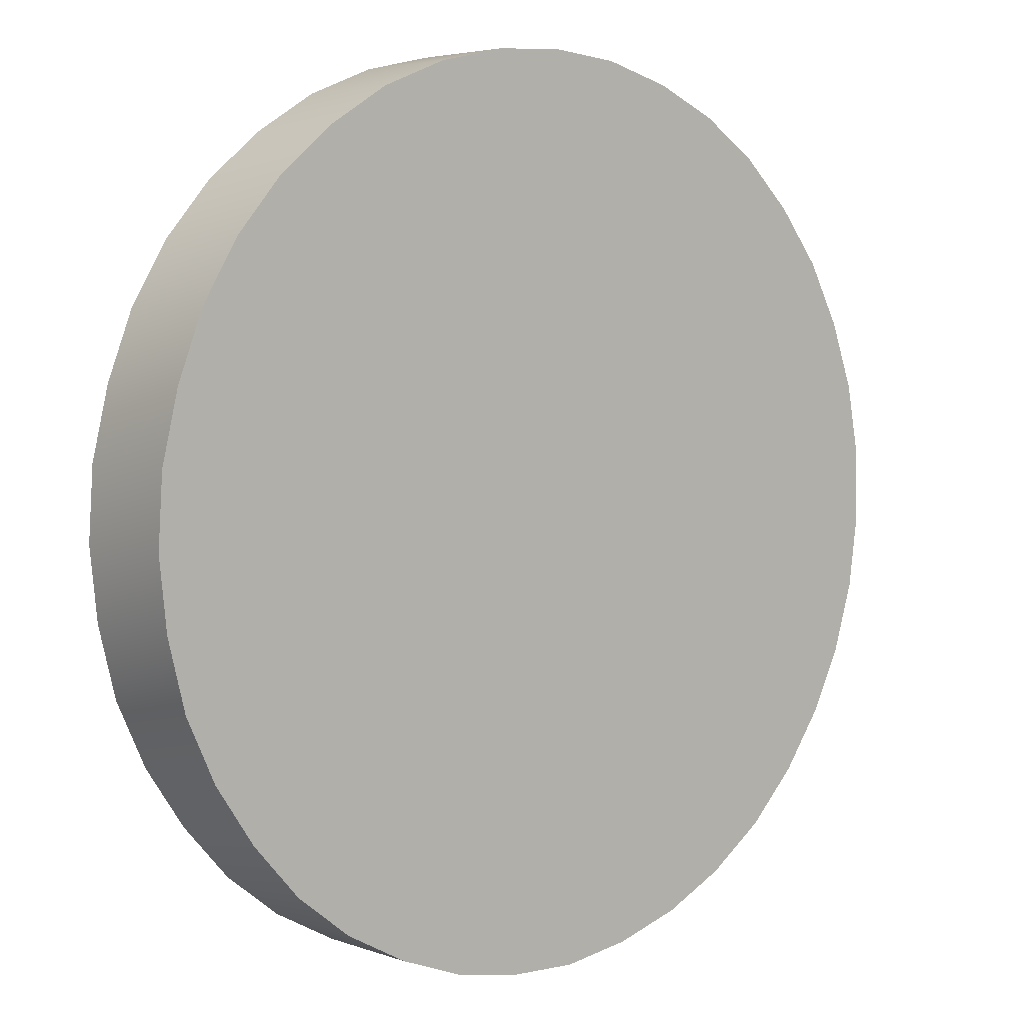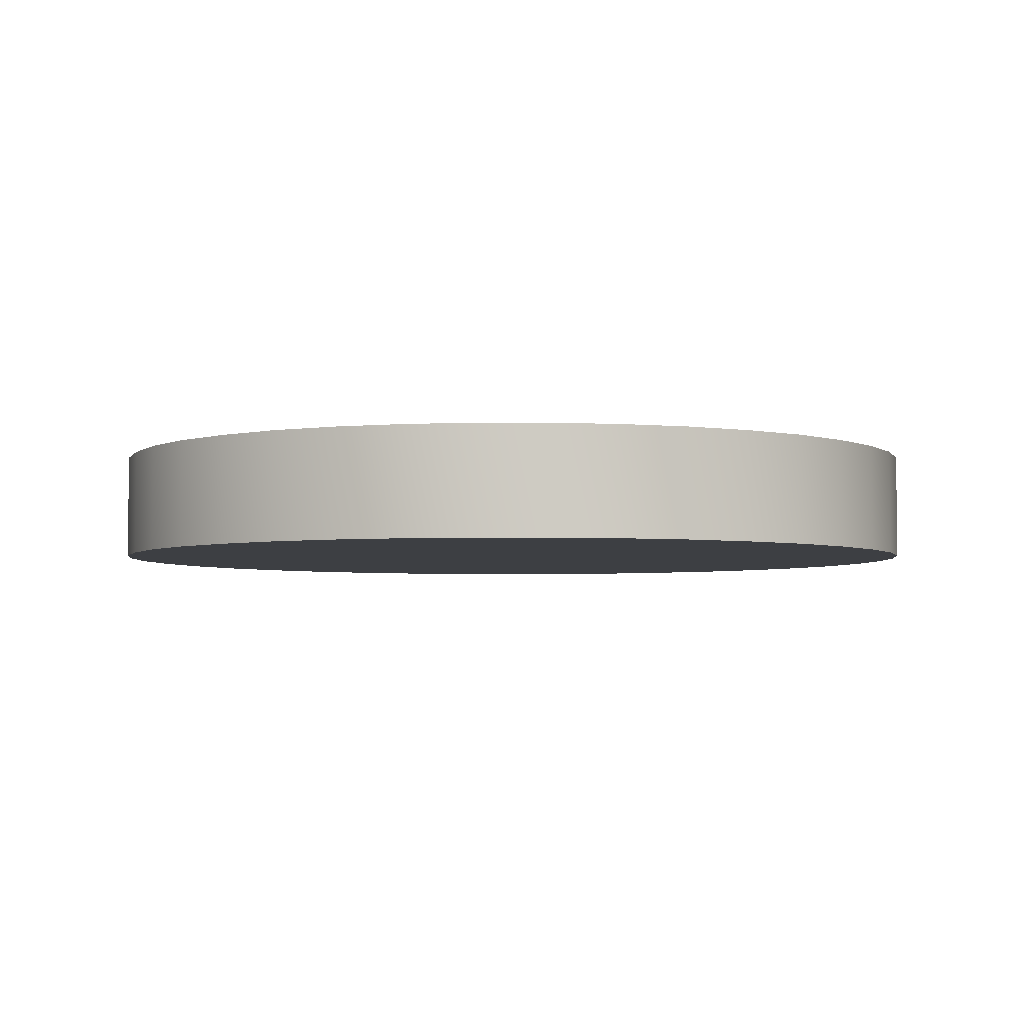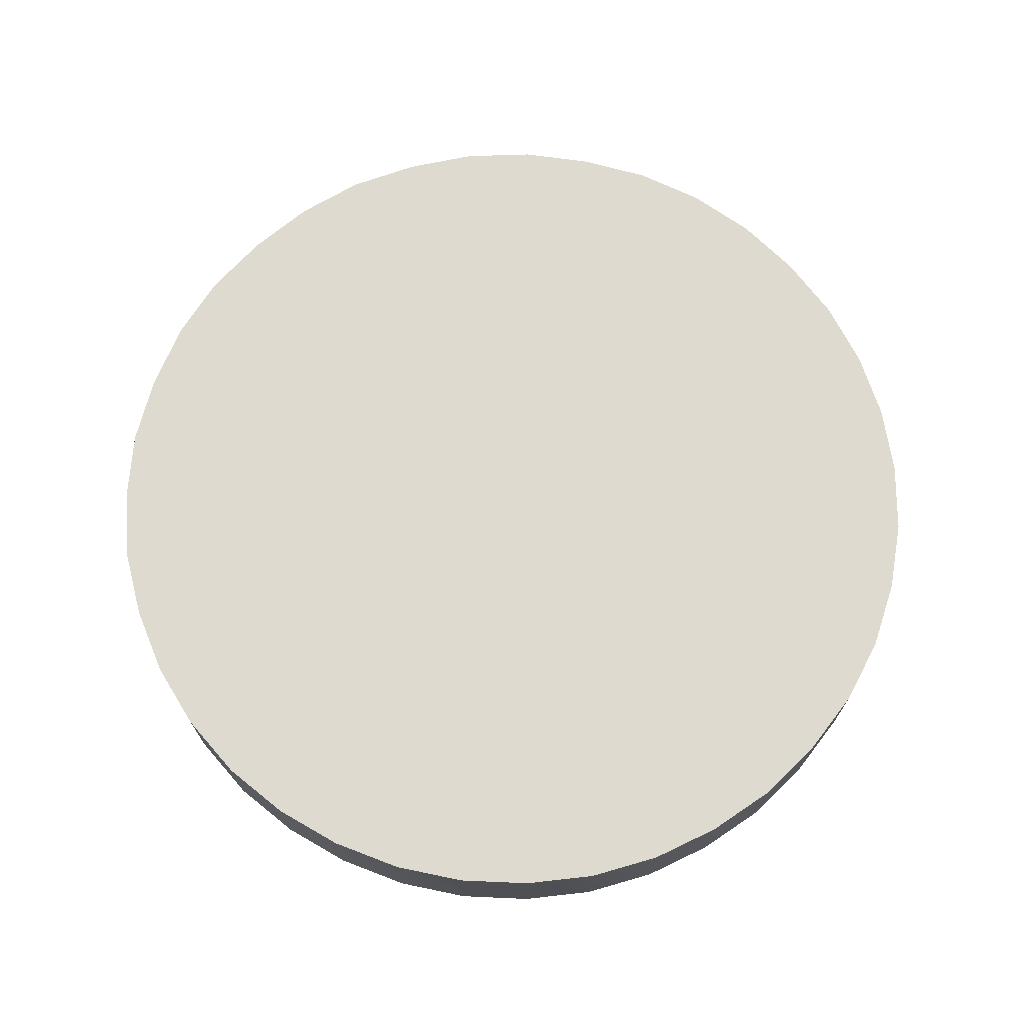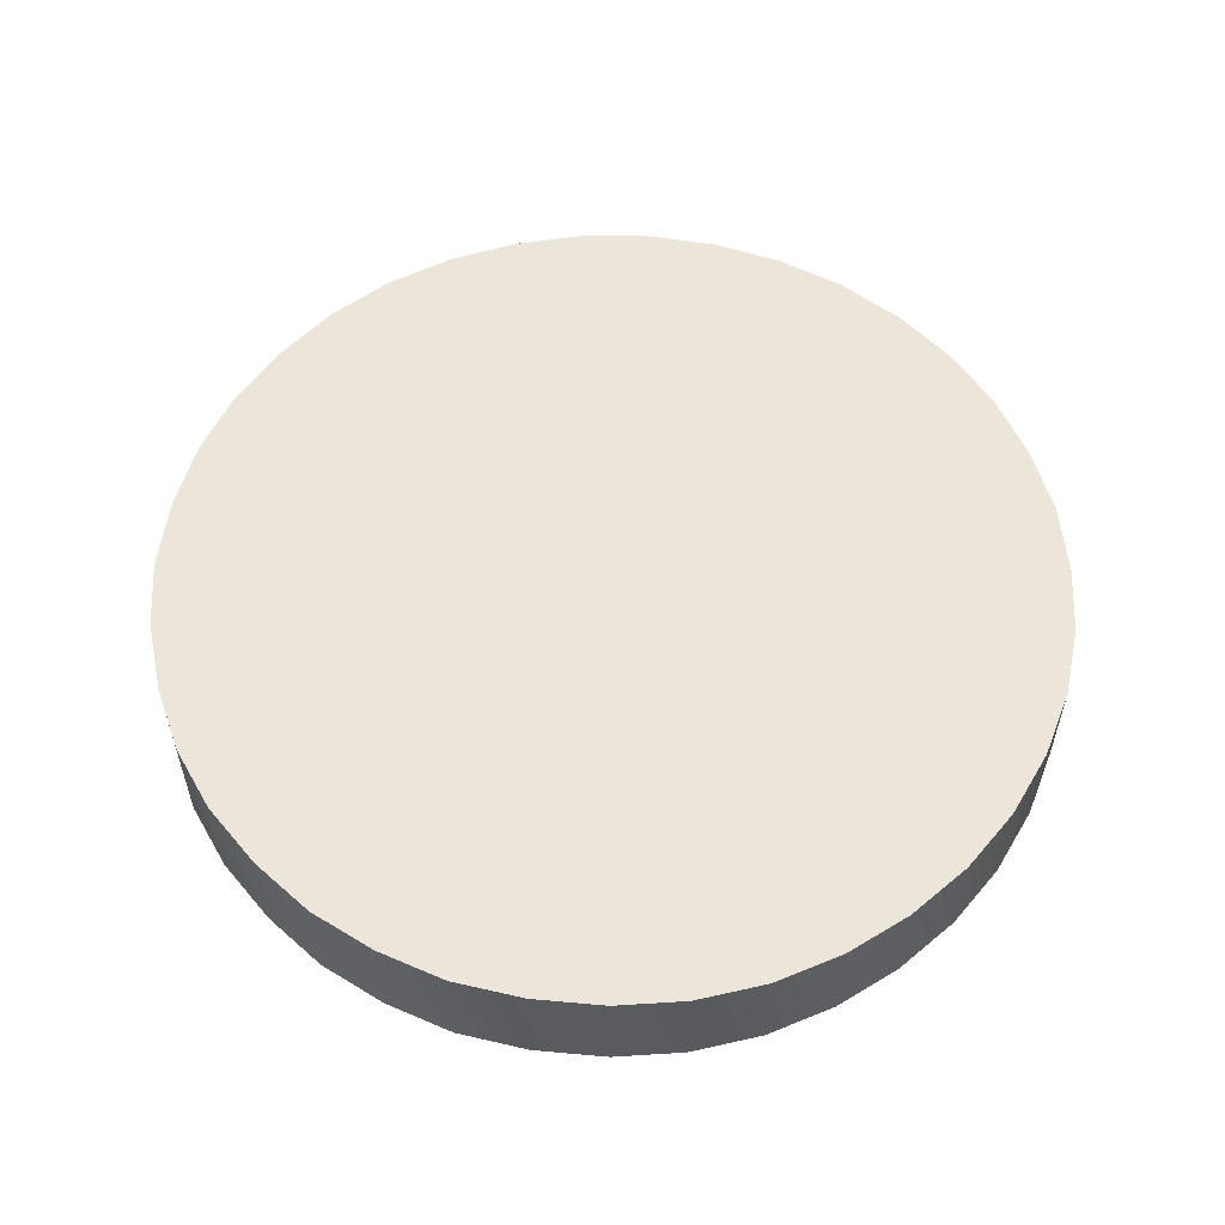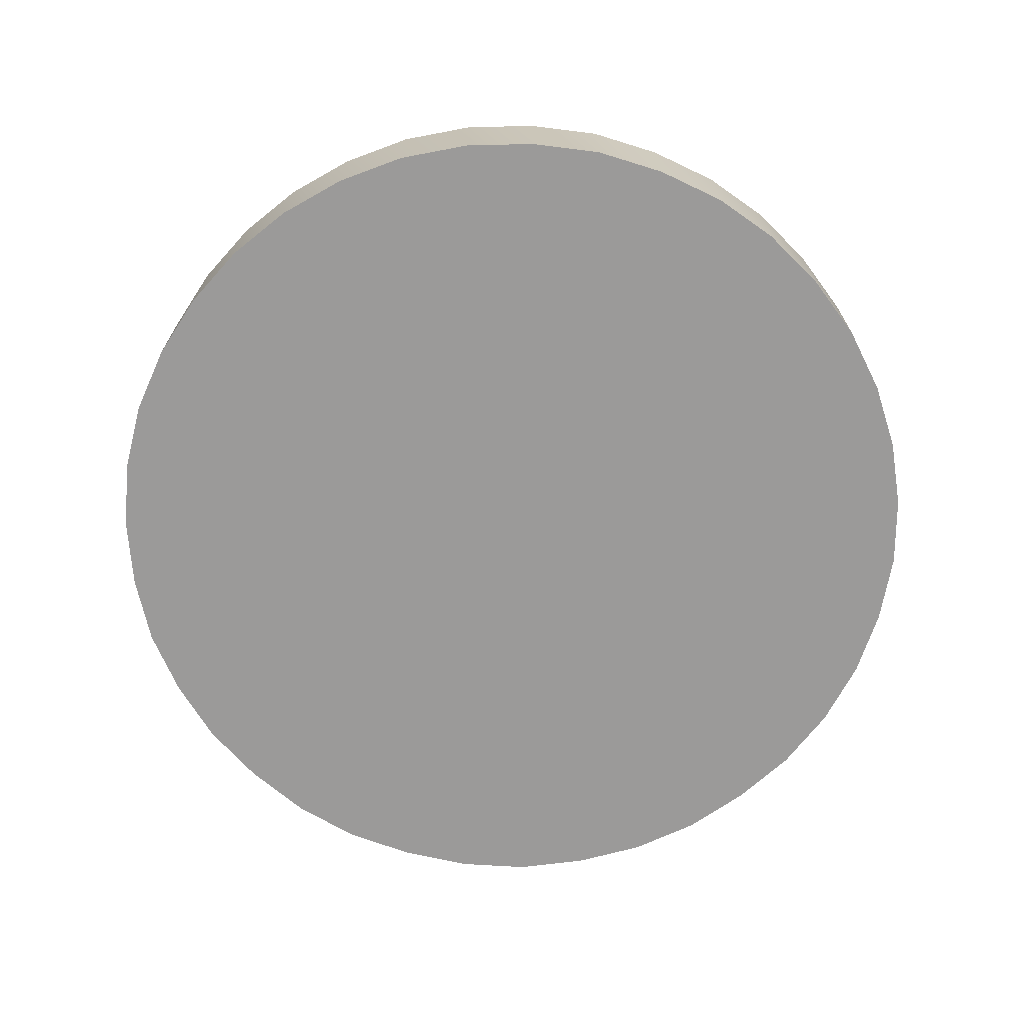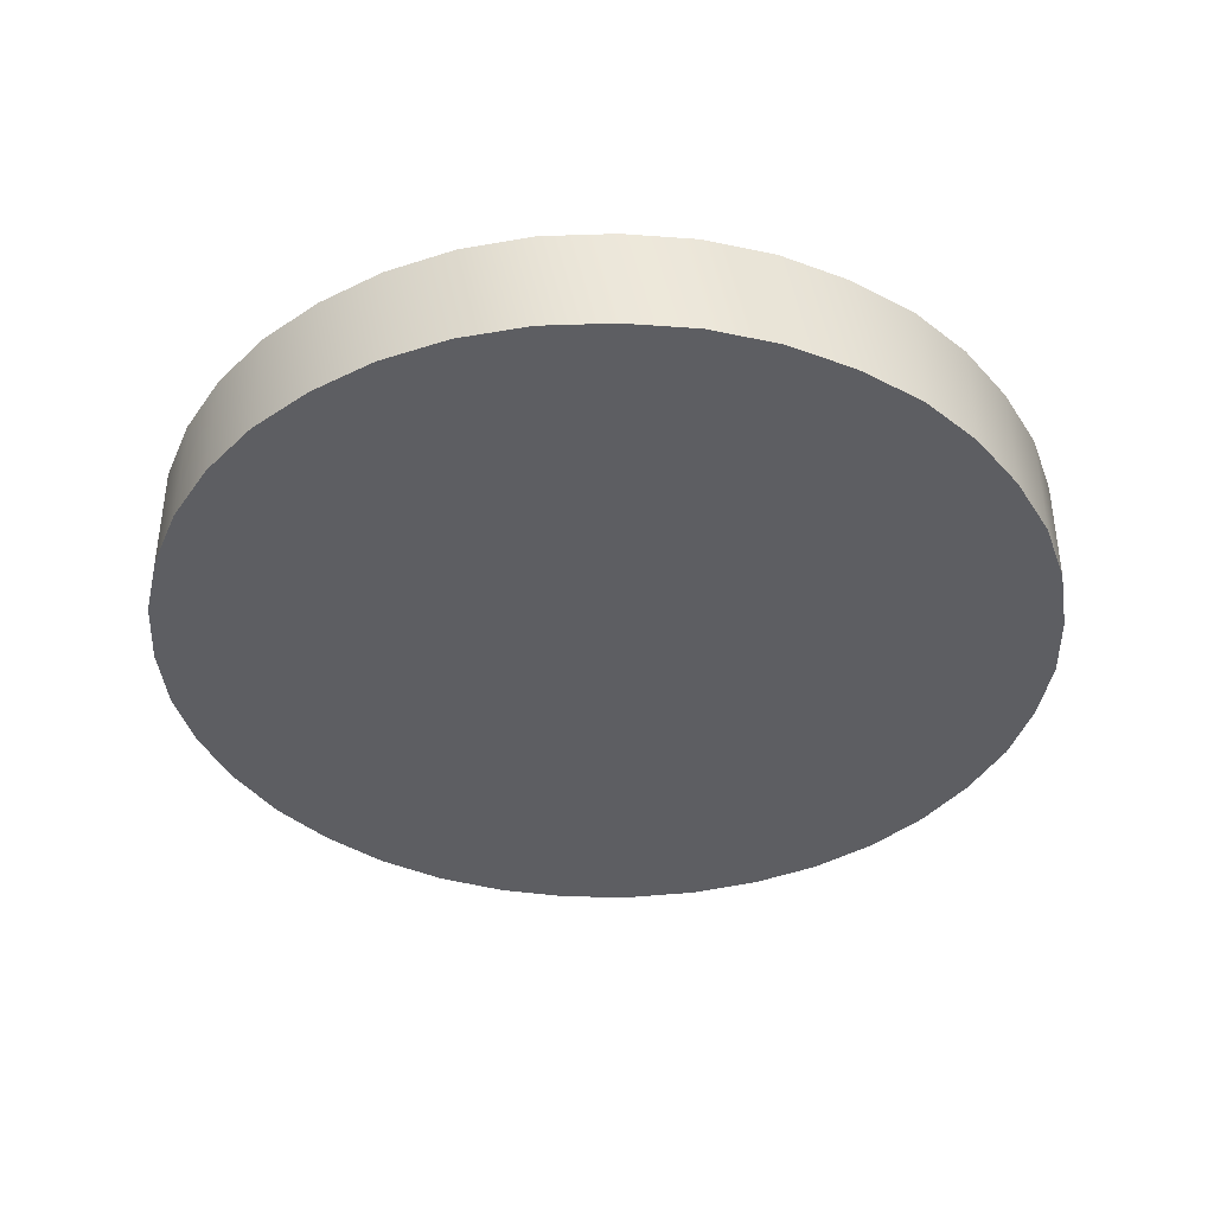
<metadata>
{"format":"obj","ext":"obj","renderer":"f3d","projection":"perspective","resolution":1024,"background":"white","views":[{"elev":4.4,"azim":-41.0,"up":"+Y"},{"elev":-4.0,"azim":-37.9,"up":"+Z"},{"elev":70.8,"azim":84.5,"up":"+Z"},{"elev":56.7,"azim":22.4,"up":"+Z"},{"elev":-69.5,"azim":111.4,"up":"+Z"},{"elev":-39.4,"azim":-108.6,"up":"+Z"}]}
</metadata>
<code>
v 0.1182 -0.01403 -0.0204
v 0.1182 -0.01403 -0.0205
v 0.1182 -0.01403 -0.0204
v 0.1183 -0.01402 -0.0205
v 0.1183 -0.01402 -0.0204
v 0.1184 -0.014 -0.0205
v 0.1184 -0.014 -0.0204
v 0.1184 -0.01397 -0.0205
v 0.1184 -0.01397 -0.0204
v 0.1185 -0.01393 -0.0205
v 0.1185 -0.01393 -0.0204
v 0.1185 -0.01389 -0.0205
v 0.1185 -0.01389 -0.0204
v 0.1186 -0.01384 -0.0205
v 0.1186 -0.01384 -0.0204
v 0.1186 -0.01378 -0.0205
v 0.1186 -0.01378 -0.0204
v 0.1186 -0.01372 -0.0205
v 0.1186 -0.01372 -0.0204
v 0.1186 -0.01365 -0.0205
v 0.1186 -0.01365 -0.0204
v 0.1186 -0.01359 -0.0205
v 0.1186 -0.01359 -0.0204
v 0.1186 -0.01353 -0.0205
v 0.1186 -0.01353 -0.0204
v 0.1186 -0.01347 -0.0205
v 0.1186 -0.01347 -0.0204
v 0.1185 -0.01341 -0.0205
v 0.1185 -0.01341 -0.0204
v 0.1185 -0.01336 -0.0205
v 0.1185 -0.01336 -0.0204
v 0.1185 -0.01332 -0.0205
v 0.1185 -0.01332 -0.0204
v 0.1184 -0.01328 -0.0205
v 0.1184 -0.01328 -0.0204
v 0.1183 -0.01325 -0.0205
v 0.1183 -0.01325 -0.0204
v 0.1183 -0.01324 -0.0205
v 0.1183 -0.01324 -0.0204
v 0.1182 -0.01323 -0.0205
v 0.1182 -0.01323 -0.0204
v 0.1182 -0.01324 -0.0205
v 0.1182 -0.01324 -0.0204
v 0.1181 -0.01325 -0.0205
v 0.1181 -0.01325 -0.0204
v 0.118 -0.01327 -0.0205
v 0.118 -0.01327 -0.0204
v 0.118 -0.01331 -0.0205
v 0.118 -0.01331 -0.0204
v 0.1179 -0.01335 -0.0205
v 0.1179 -0.01335 -0.0204
v 0.1179 -0.0134 -0.0205
v 0.1179 -0.0134 -0.0204
v 0.1179 -0.01345 -0.0205
v 0.1179 -0.01345 -0.0204
v 0.1178 -0.01351 -0.0205
v 0.1178 -0.01351 -0.0204
v 0.1178 -0.01358 -0.0205
v 0.1178 -0.01358 -0.0204
v 0.1178 -0.01364 -0.0205
v 0.1178 -0.01364 -0.0204
v 0.1178 -0.0137 -0.0205
v 0.1178 -0.0137 -0.0204
v 0.1178 -0.01377 -0.0205
v 0.1178 -0.01377 -0.0204
v 0.1179 -0.01382 -0.0205
v 0.1179 -0.01382 -0.0204
v 0.1179 -0.01388 -0.0205
v 0.1179 -0.01388 -0.0204
v 0.1179 -0.01392 -0.0205
v 0.1179 -0.01392 -0.0204
v 0.118 -0.01396 -0.0205
v 0.118 -0.01396 -0.0204
v 0.1181 -0.014 -0.0205
v 0.1181 -0.014 -0.0204
v 0.1181 -0.01402 -0.0205
v 0.1181 -0.01402 -0.0204
v 0.1182 -0.01403 -0.0205
v 0.1183 -0.01402 -0.0205
v 0.1182 -0.01403 -0.0205
v 0.1182 -0.01363 -0.0205
v 0.1182 -0.01403 -0.0205
v 0.1181 -0.01402 -0.0205
v 0.1185 -0.01393 -0.0205
v 0.1184 -0.01397 -0.0205
v 0.1184 -0.014 -0.0205
v 0.1186 -0.01378 -0.0205
v 0.1186 -0.01384 -0.0205
v 0.1185 -0.01389 -0.0205
v 0.1186 -0.01359 -0.0205
v 0.1186 -0.01365 -0.0205
v 0.1186 -0.01372 -0.0205
v 0.1185 -0.01341 -0.0205
v 0.1186 -0.01347 -0.0205
v 0.1186 -0.01353 -0.0205
v 0.1184 -0.01328 -0.0205
v 0.1185 -0.01332 -0.0205
v 0.1185 -0.01336 -0.0205
v 0.1182 -0.01323 -0.0205
v 0.1183 -0.01324 -0.0205
v 0.1183 -0.01325 -0.0205
v 0.118 -0.01327 -0.0205
v 0.1181 -0.01325 -0.0205
v 0.1182 -0.01324 -0.0205
v 0.1179 -0.0134 -0.0205
v 0.1179 -0.01335 -0.0205
v 0.118 -0.01331 -0.0205
v 0.1178 -0.01358 -0.0205
v 0.1178 -0.01351 -0.0205
v 0.1179 -0.01345 -0.0205
v 0.1178 -0.01377 -0.0205
v 0.1178 -0.0137 -0.0205
v 0.1178 -0.01364 -0.0205
v 0.1179 -0.01392 -0.0205
v 0.1179 -0.01388 -0.0205
v 0.1179 -0.01382 -0.0205
v 0.1181 -0.014 -0.0205
v 0.118 -0.01396 -0.0205
v 0.1181 -0.014 -0.0204
v 0.1181 -0.01402 -0.0204
v 0.1182 -0.01363 -0.0204
v 0.1182 -0.01403 -0.0204
v 0.1182 -0.01403 -0.0204
v 0.1179 -0.01388 -0.0204
v 0.1179 -0.01392 -0.0204
v 0.118 -0.01396 -0.0204
v 0.1178 -0.0137 -0.0204
v 0.1178 -0.01377 -0.0204
v 0.1179 -0.01382 -0.0204
v 0.1178 -0.01351 -0.0204
v 0.1178 -0.01358 -0.0204
v 0.1178 -0.01364 -0.0204
v 0.1179 -0.01335 -0.0204
v 0.1179 -0.0134 -0.0204
v 0.1179 -0.01345 -0.0204
v 0.1181 -0.01325 -0.0204
v 0.118 -0.01327 -0.0204
v 0.118 -0.01331 -0.0204
v 0.1183 -0.01324 -0.0204
v 0.1182 -0.01323 -0.0204
v 0.1182 -0.01324 -0.0204
v 0.1185 -0.01332 -0.0204
v 0.1184 -0.01328 -0.0204
v 0.1183 -0.01325 -0.0204
v 0.1186 -0.01347 -0.0204
v 0.1185 -0.01341 -0.0204
v 0.1185 -0.01336 -0.0204
v 0.1186 -0.01365 -0.0204
v 0.1186 -0.01359 -0.0204
v 0.1186 -0.01353 -0.0204
v 0.1186 -0.01384 -0.0204
v 0.1186 -0.01378 -0.0204
v 0.1186 -0.01372 -0.0204
v 0.1184 -0.01397 -0.0204
v 0.1185 -0.01393 -0.0204
v 0.1185 -0.01389 -0.0204
v 0.1183 -0.01402 -0.0204
v 0.1184 -0.014 -0.0204
f 1 2 3
f 3 2 4
f 3 4 5
f 5 4 6
f 5 6 7
f 7 6 8
f 7 8 9
f 9 8 10
f 9 10 11
f 11 10 12
f 11 12 13
f 13 12 14
f 13 14 15
f 15 14 16
f 15 16 17
f 17 16 18
f 17 18 19
f 19 18 20
f 19 20 21
f 21 20 22
f 21 22 23
f 23 22 24
f 23 24 25
f 25 24 26
f 25 26 27
f 27 26 28
f 27 28 29
f 29 28 30
f 29 30 31
f 31 30 32
f 31 32 33
f 33 32 34
f 33 34 35
f 35 34 36
f 35 36 37
f 37 36 38
f 37 38 39
f 39 38 40
f 39 40 41
f 41 40 42
f 41 42 43
f 43 42 44
f 43 44 45
f 45 44 46
f 45 46 47
f 47 46 48
f 47 48 49
f 49 48 50
f 49 50 51
f 51 50 52
f 51 52 53
f 53 52 54
f 53 54 55
f 55 54 56
f 55 56 57
f 57 56 58
f 57 58 59
f 59 58 60
f 59 60 61
f 61 60 62
f 61 62 63
f 63 62 64
f 63 64 65
f 65 64 66
f 65 66 67
f 67 66 68
f 67 68 69
f 69 68 70
f 69 70 71
f 71 70 72
f 71 72 73
f 73 72 74
f 73 74 75
f 75 74 76
f 75 76 77
f 77 76 78
f 77 78 1
f 1 78 2
f 79 80 81
f 81 80 82
f 81 82 83
f 84 85 81
f 81 85 86
f 81 86 79
f 87 88 81
f 81 88 89
f 81 89 84
f 90 91 81
f 81 91 92
f 81 92 87
f 93 94 81
f 81 94 95
f 81 95 90
f 96 97 81
f 81 97 98
f 81 98 93
f 99 100 81
f 81 100 101
f 81 101 96
f 102 103 81
f 81 103 104
f 81 104 99
f 105 106 81
f 81 106 107
f 81 107 102
f 108 109 81
f 81 109 110
f 81 110 105
f 111 112 81
f 81 112 113
f 81 113 108
f 114 115 81
f 81 115 116
f 81 116 111
f 83 117 81
f 81 117 118
f 81 118 114
f 119 120 121
f 121 120 122
f 121 122 123
f 124 125 121
f 121 125 126
f 121 126 119
f 127 128 121
f 121 128 129
f 121 129 124
f 130 131 121
f 121 131 132
f 121 132 127
f 133 134 121
f 121 134 135
f 121 135 130
f 136 137 121
f 121 137 138
f 121 138 133
f 139 140 121
f 121 140 141
f 121 141 136
f 142 143 121
f 121 143 144
f 121 144 139
f 145 146 121
f 121 146 147
f 121 147 142
f 148 149 121
f 121 149 150
f 121 150 145
f 151 152 121
f 121 152 153
f 121 153 148
f 154 155 121
f 121 155 156
f 121 156 151
f 123 157 121
f 121 157 158
f 121 158 154

</code>
